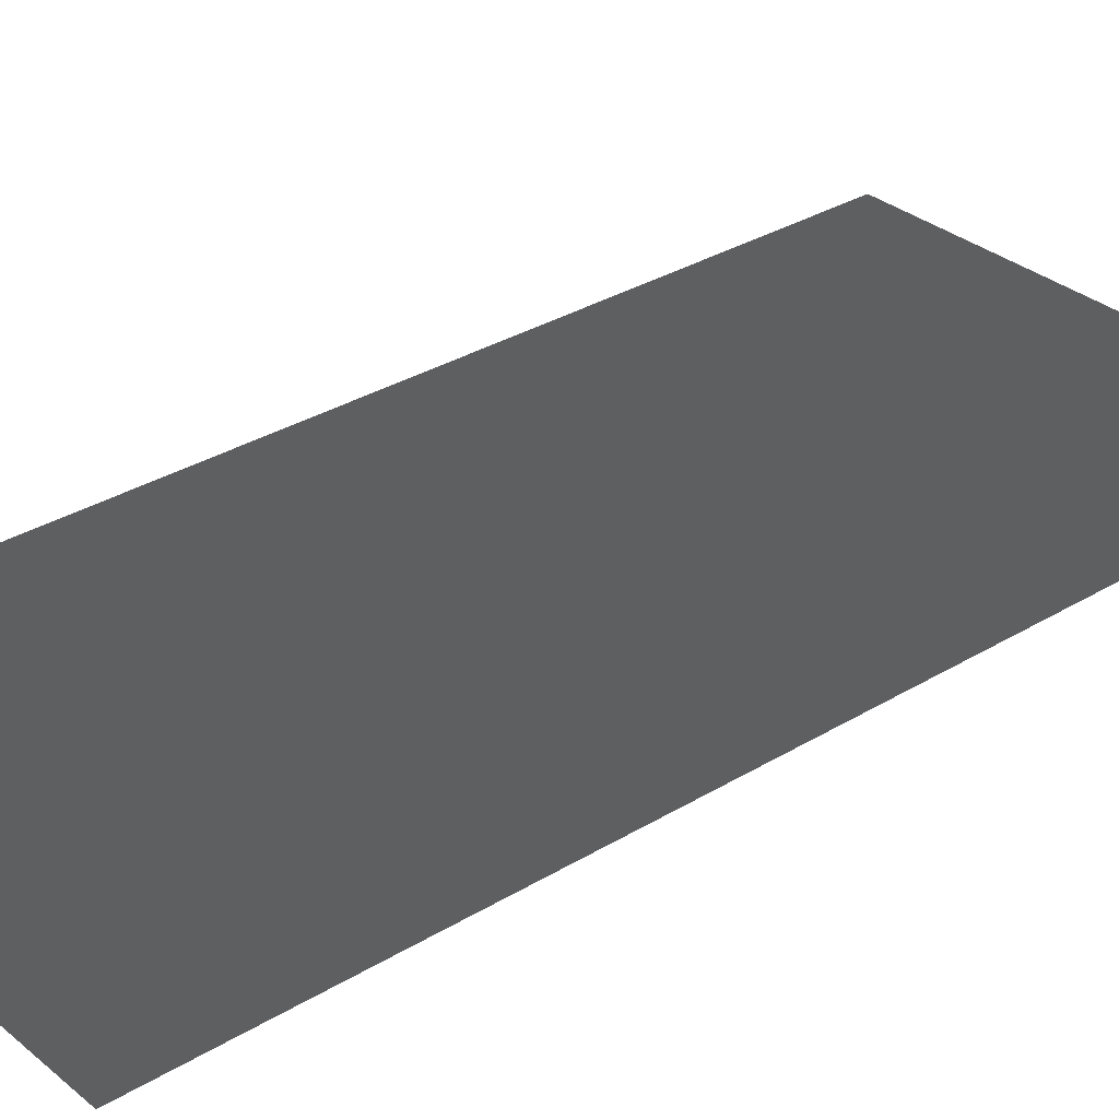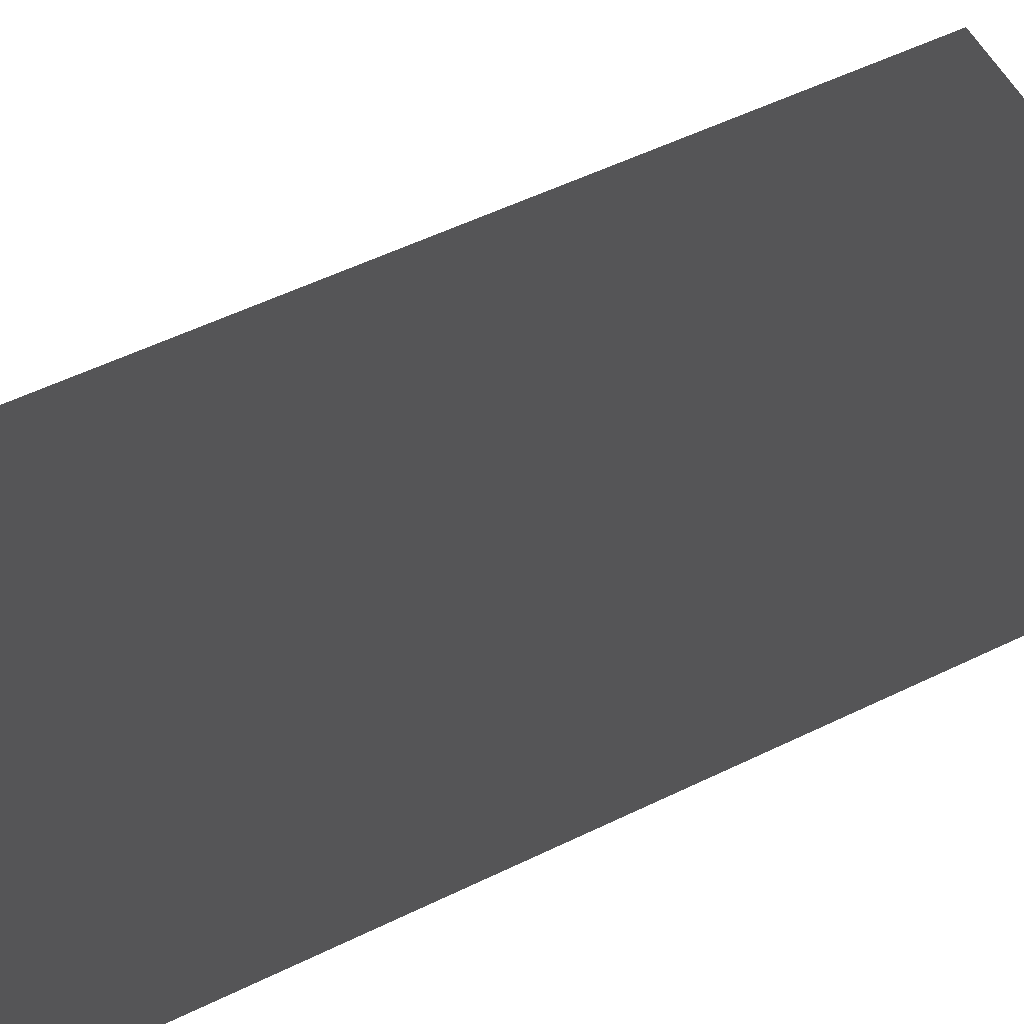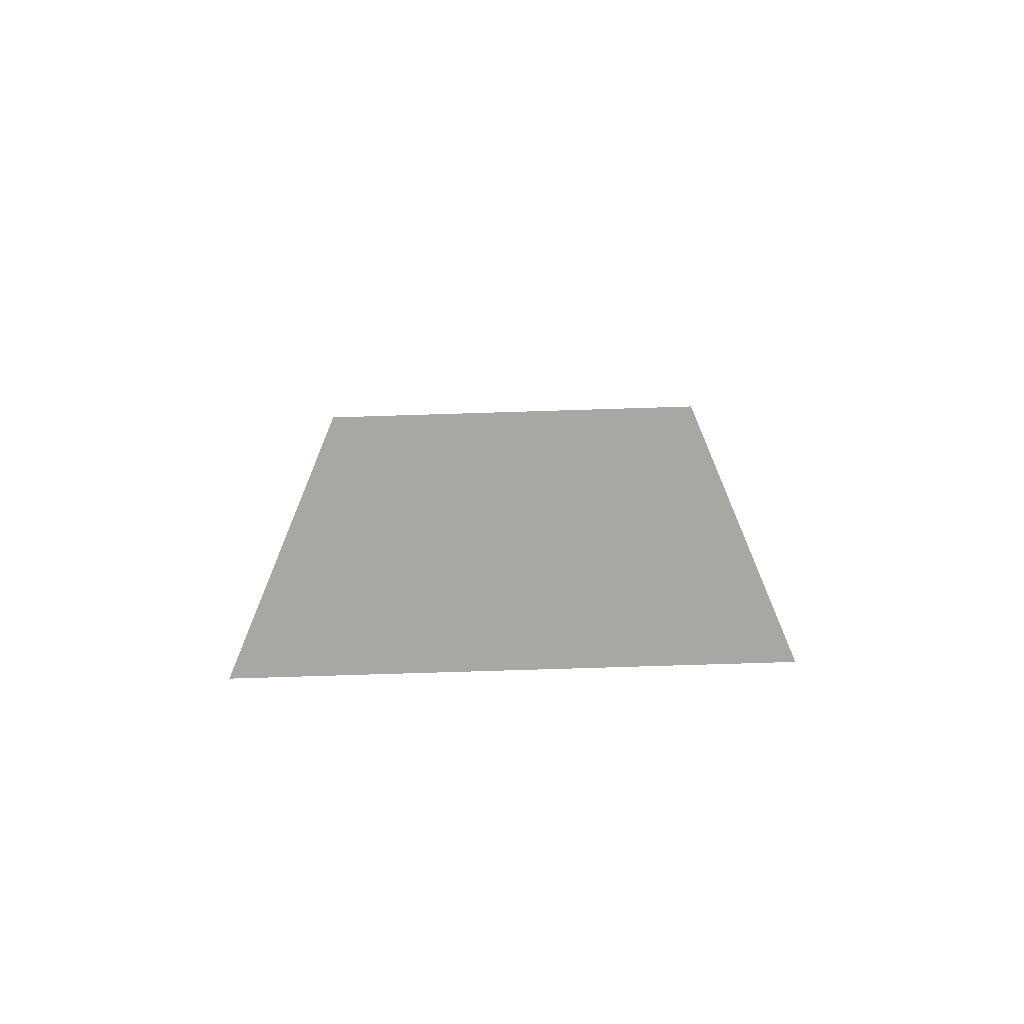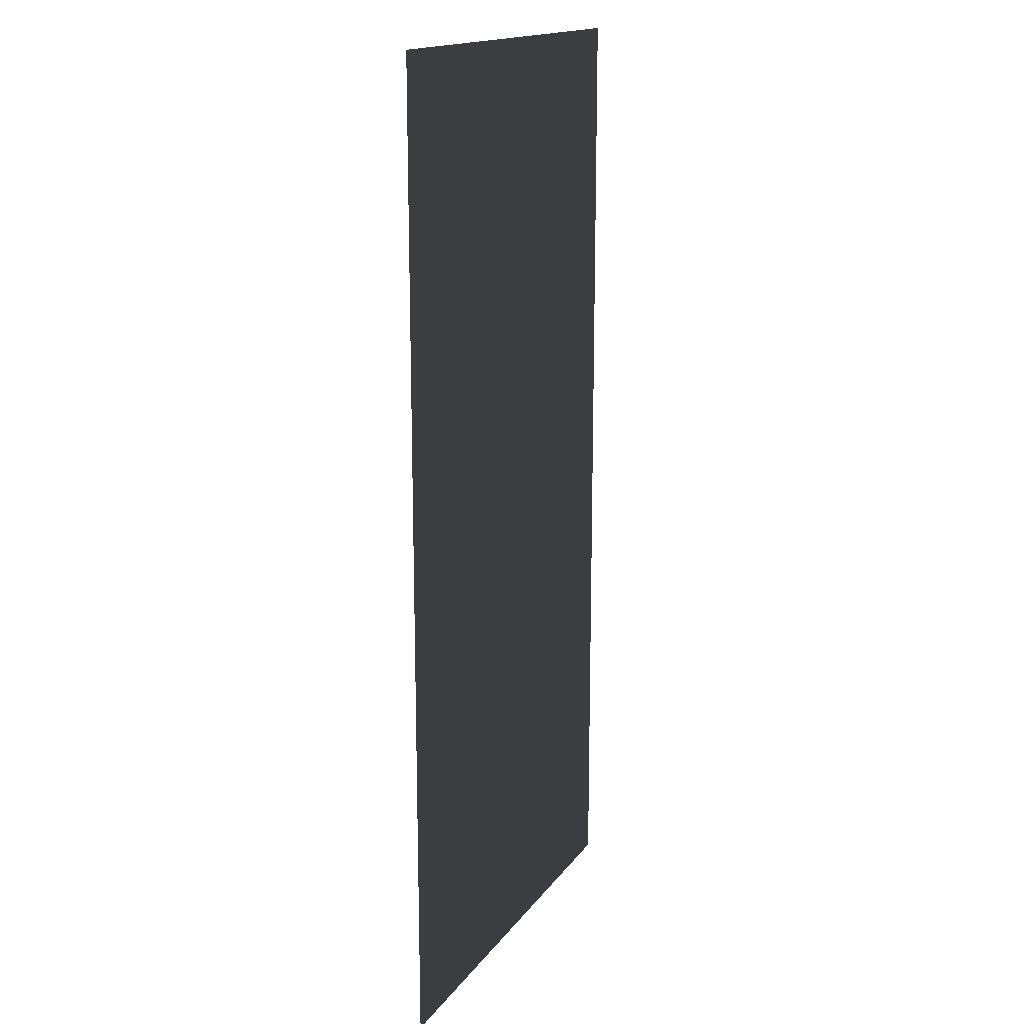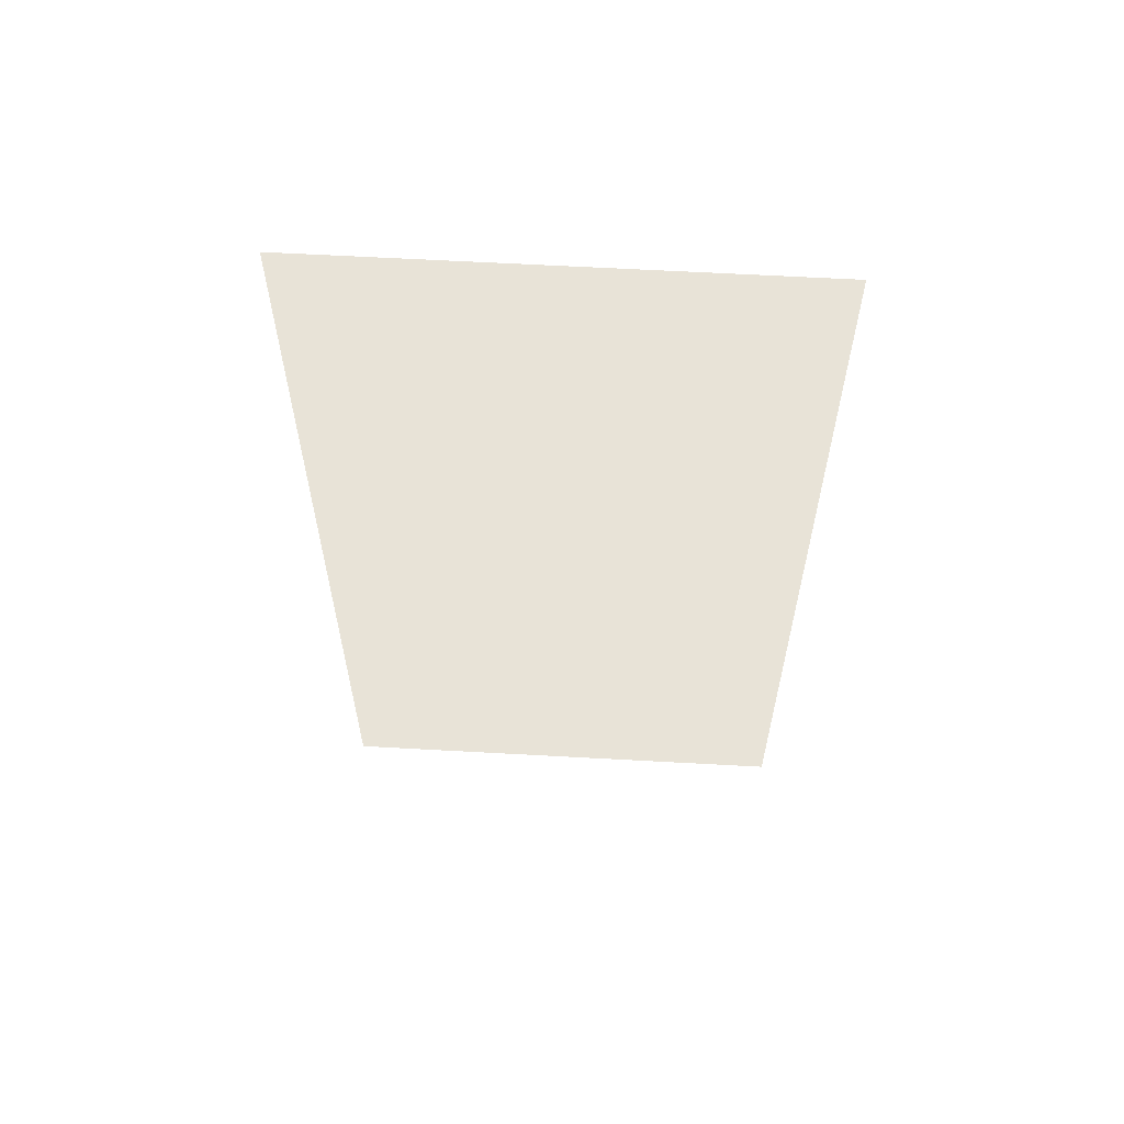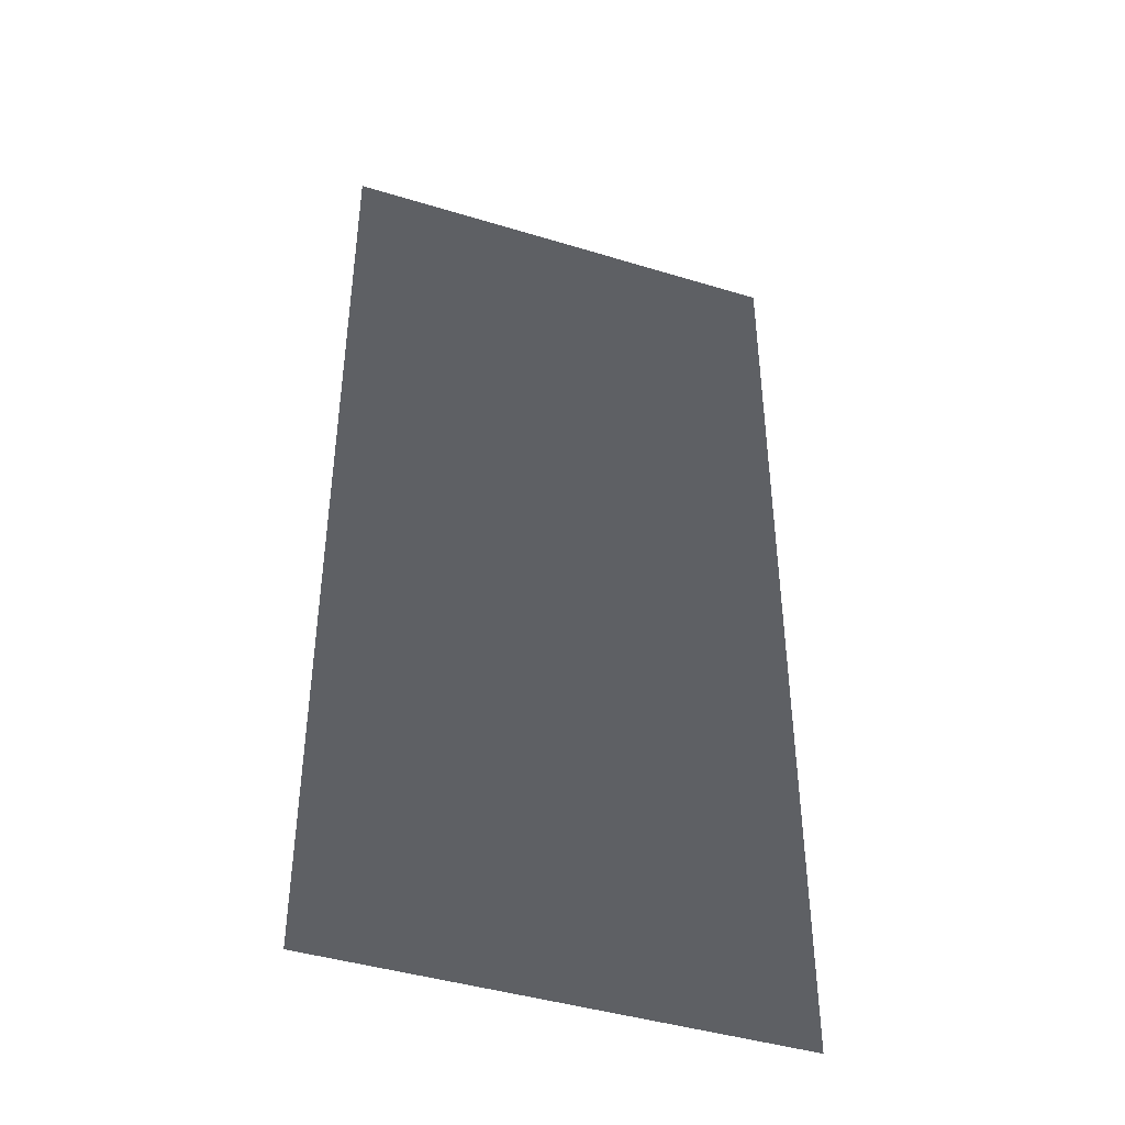
<metadata>
{"format":"obj","ext":"obj","renderer":"f3d","projection":"perspective","resolution":1024,"background":"white","views":[{"elev":31.7,"azim":-130.7,"up":"+Z"},{"elev":54.7,"azim":-117.2,"up":"+Z"},{"elev":-74.6,"azim":-178.2,"up":"+Y"},{"elev":16.3,"azim":113.8,"up":"+Y"},{"elev":62.4,"azim":3.2,"up":"+Y"},{"elev":-43.1,"azim":160.1,"up":"+Y"}]}
</metadata>
<code>
v -1.996 -0.6572 1.607
v -2.555 -0.6572 1.607
v -2.555 0.52 1.607
v -1.996 0.52 1.607
g Building_t4.001_32644_48
f 1 3 2
f 1 4 3

</code>
